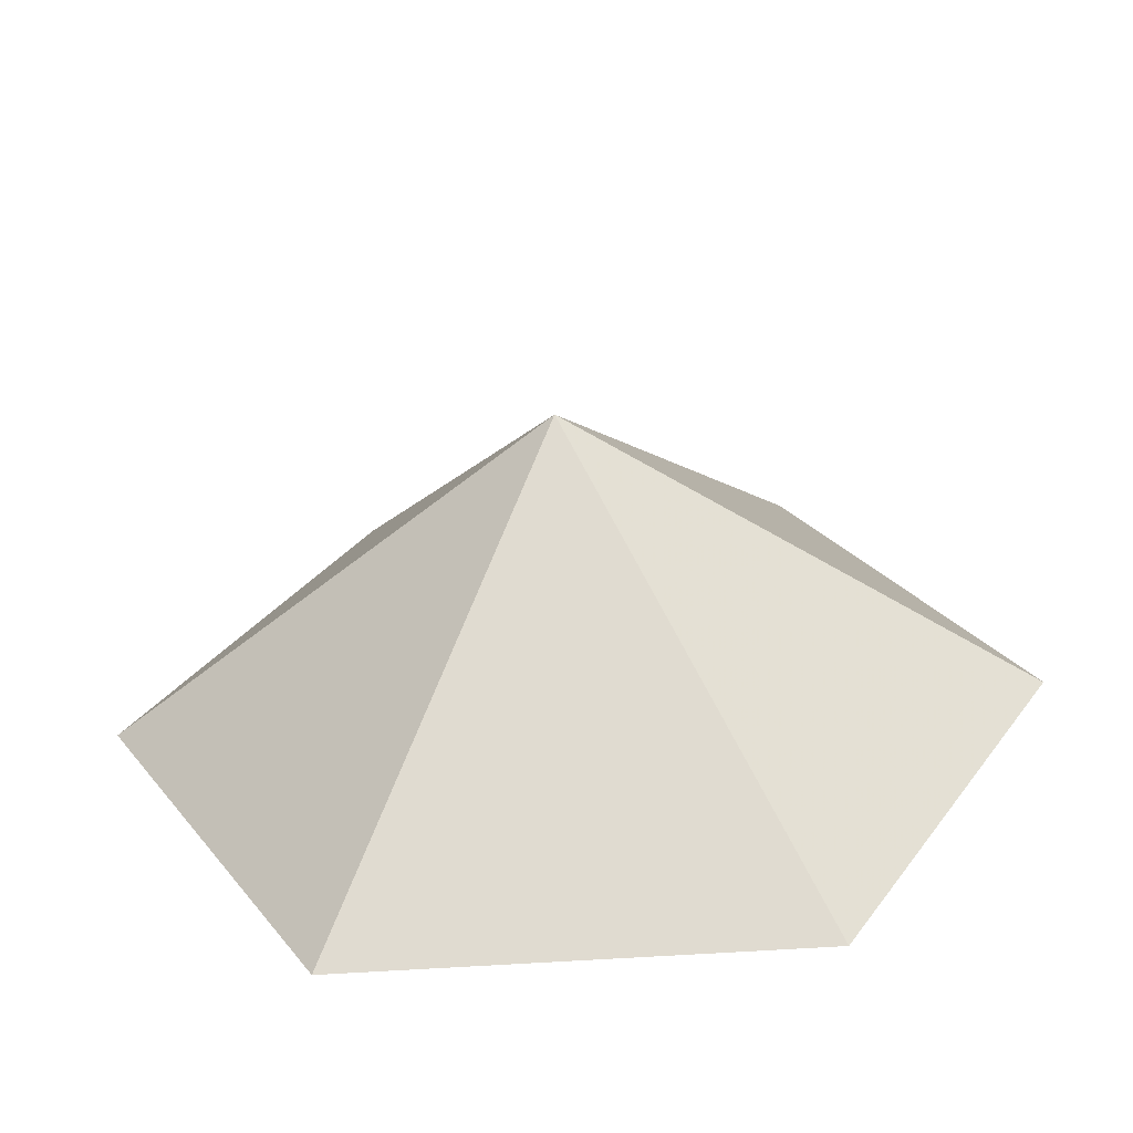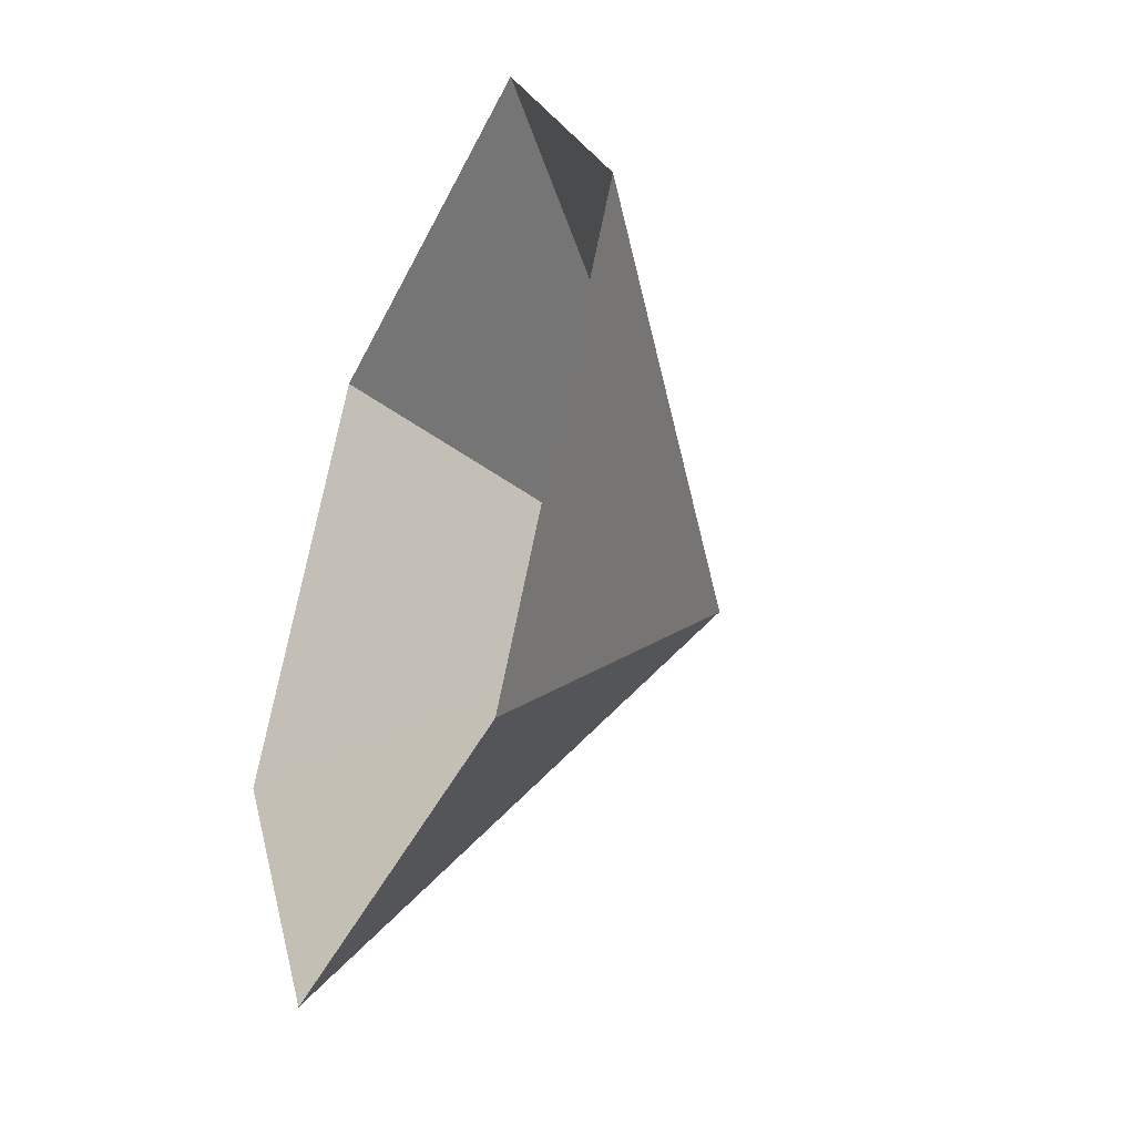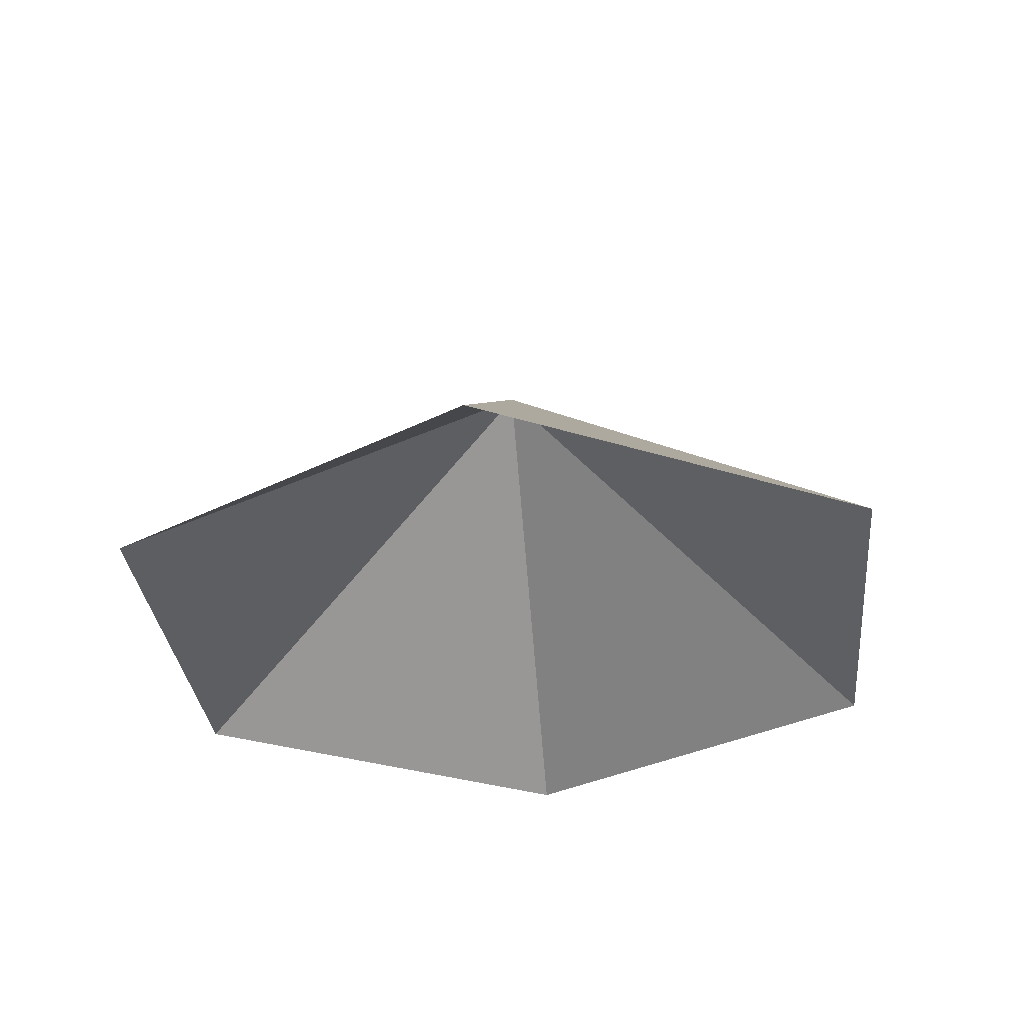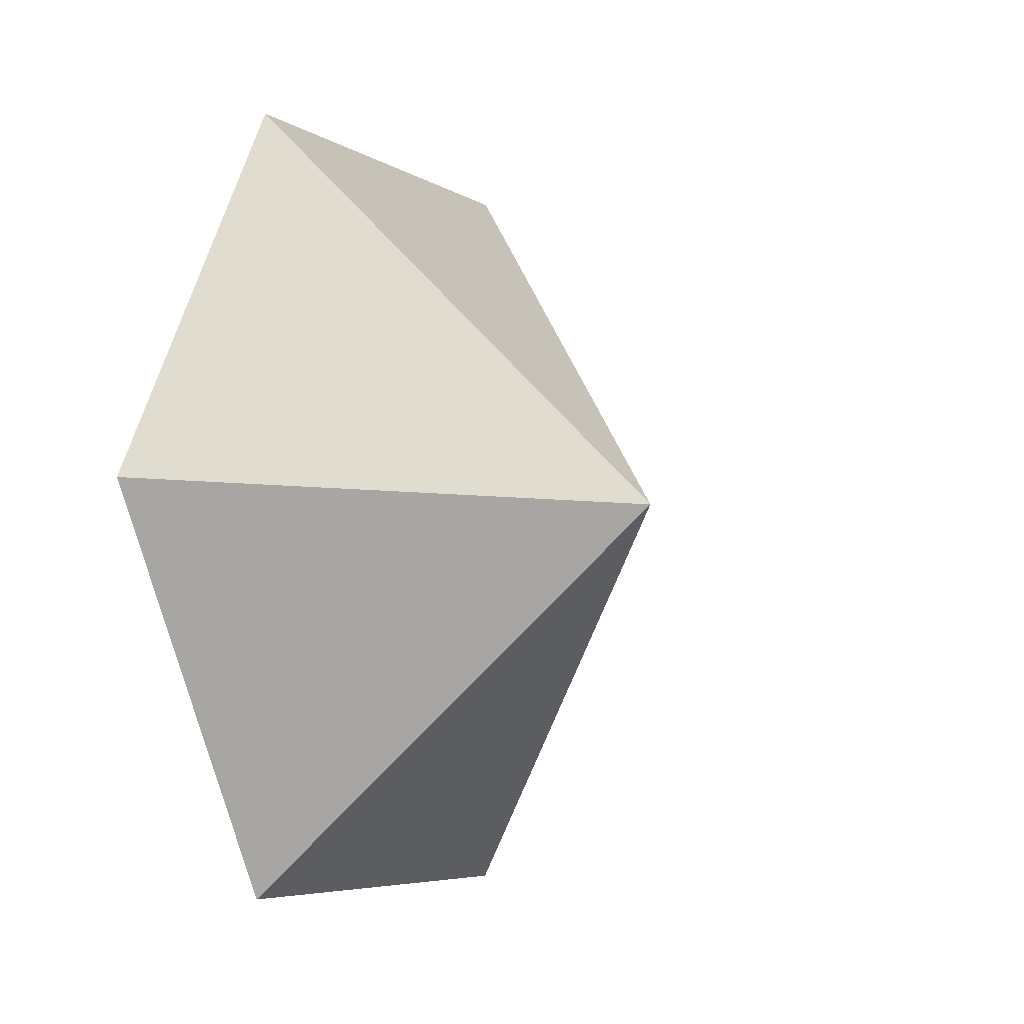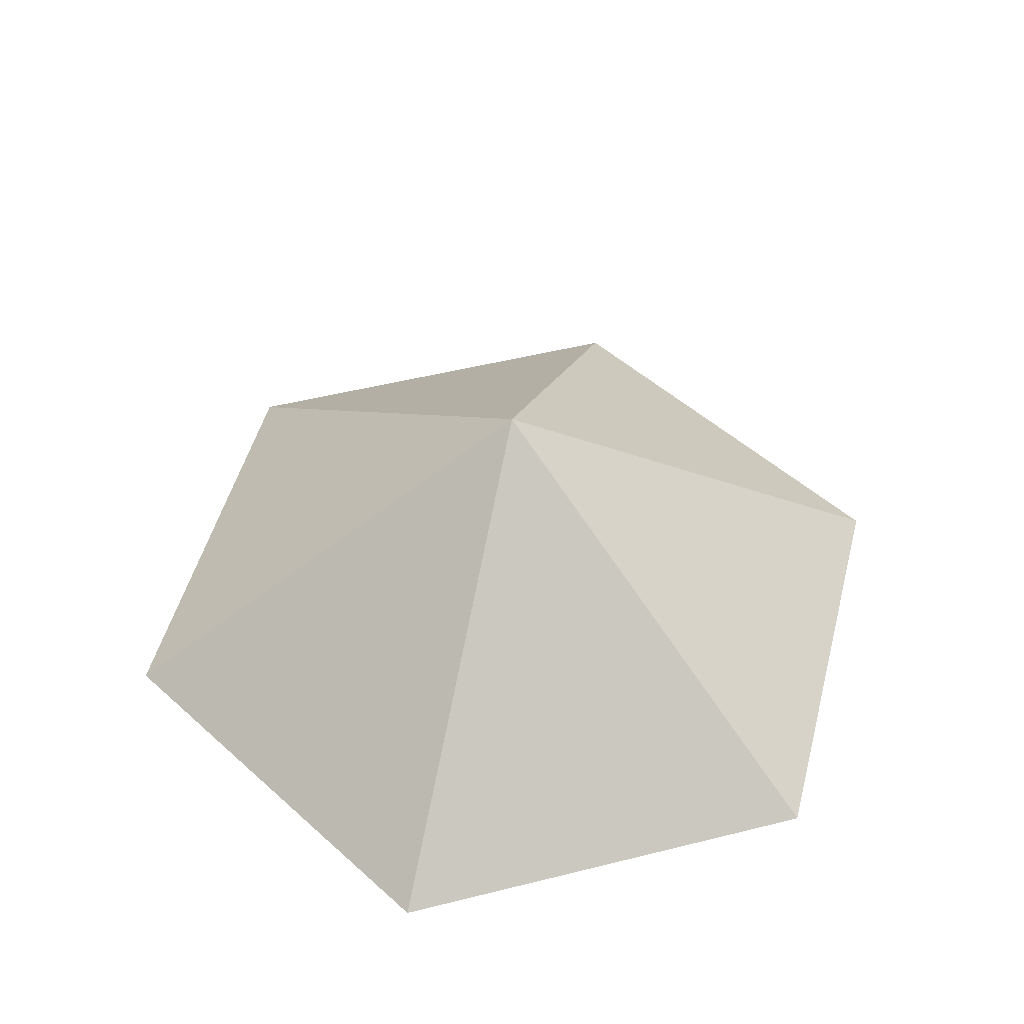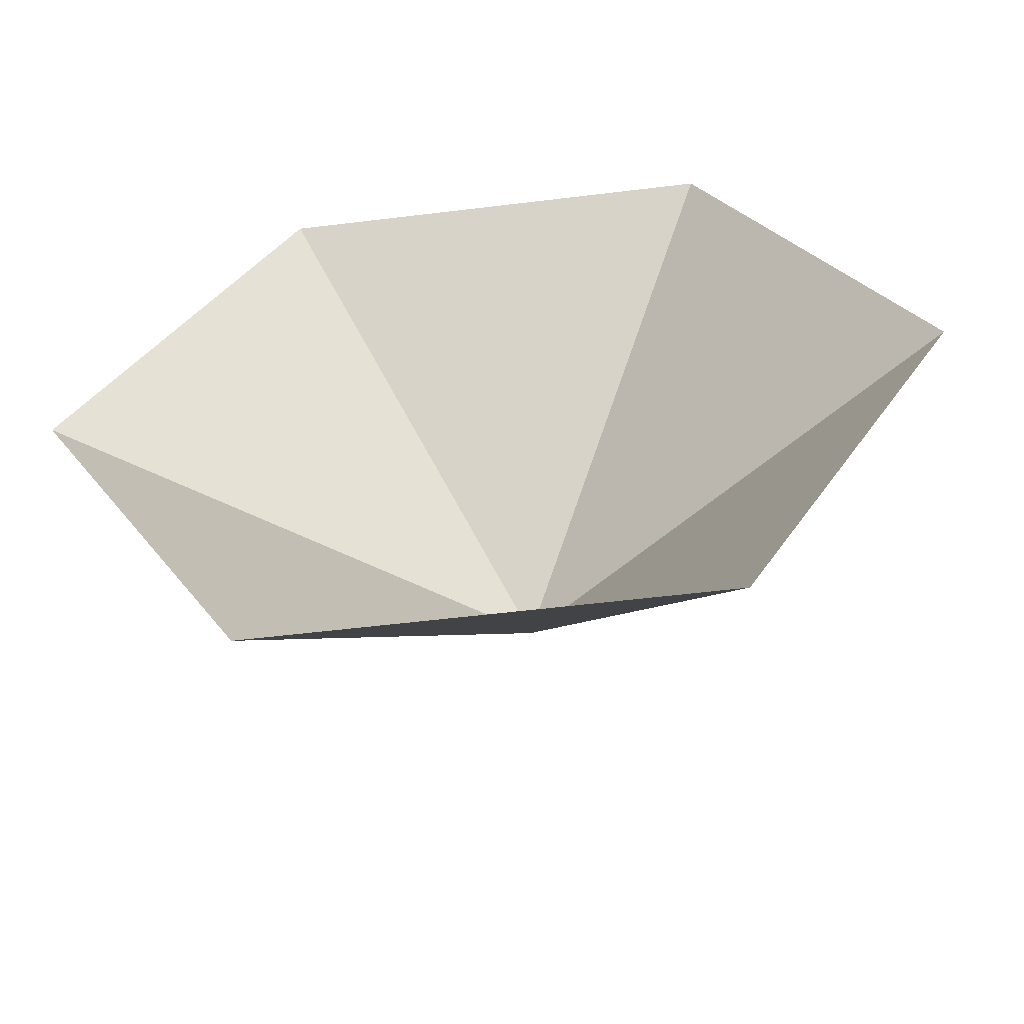
<metadata>
{"format":"obj","ext":"obj","renderer":"f3d","projection":"perspective","resolution":1024,"background":"white","views":[{"elev":-60.6,"azim":3.9,"up":"+Y"},{"elev":-41.4,"azim":-113.8,"up":"+Y"},{"elev":-31.7,"azim":-144.2,"up":"+Z"},{"elev":-5.7,"azim":-61.2,"up":"+Y"},{"elev":49.8,"azim":-75.4,"up":"+Z"},{"elev":-55.9,"azim":-172.7,"up":"+Y"}]}
</metadata>
<code>
v 0 0 0
v 4.379 0 0
v 6.568 3.792 0
v 4.379 7.584 0
v 0 7.584 0
v -2.189 3.792 0
v 2.189 3.792 3.091
f 1 2 7
f 2 3 7
f 3 4 7
f 4 5 7
f 5 6 7
f 6 1 7

</code>
